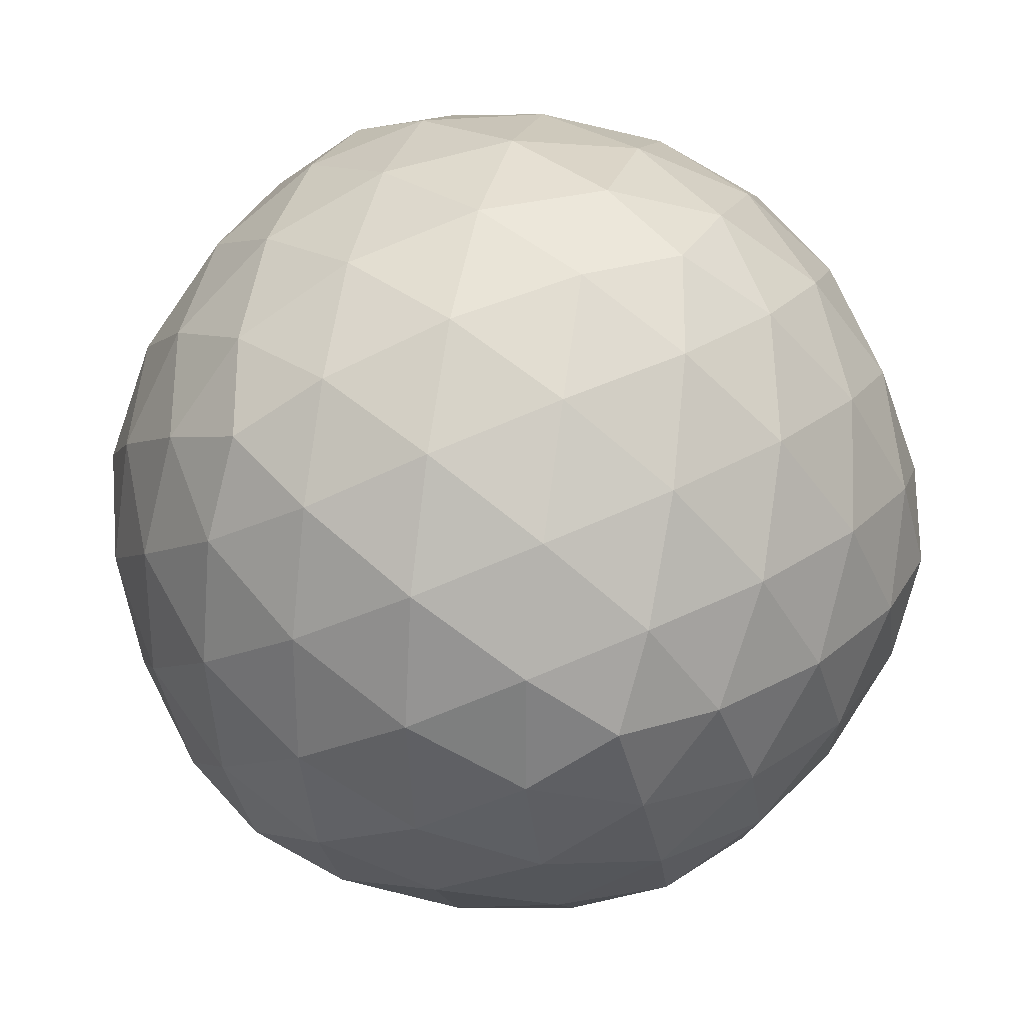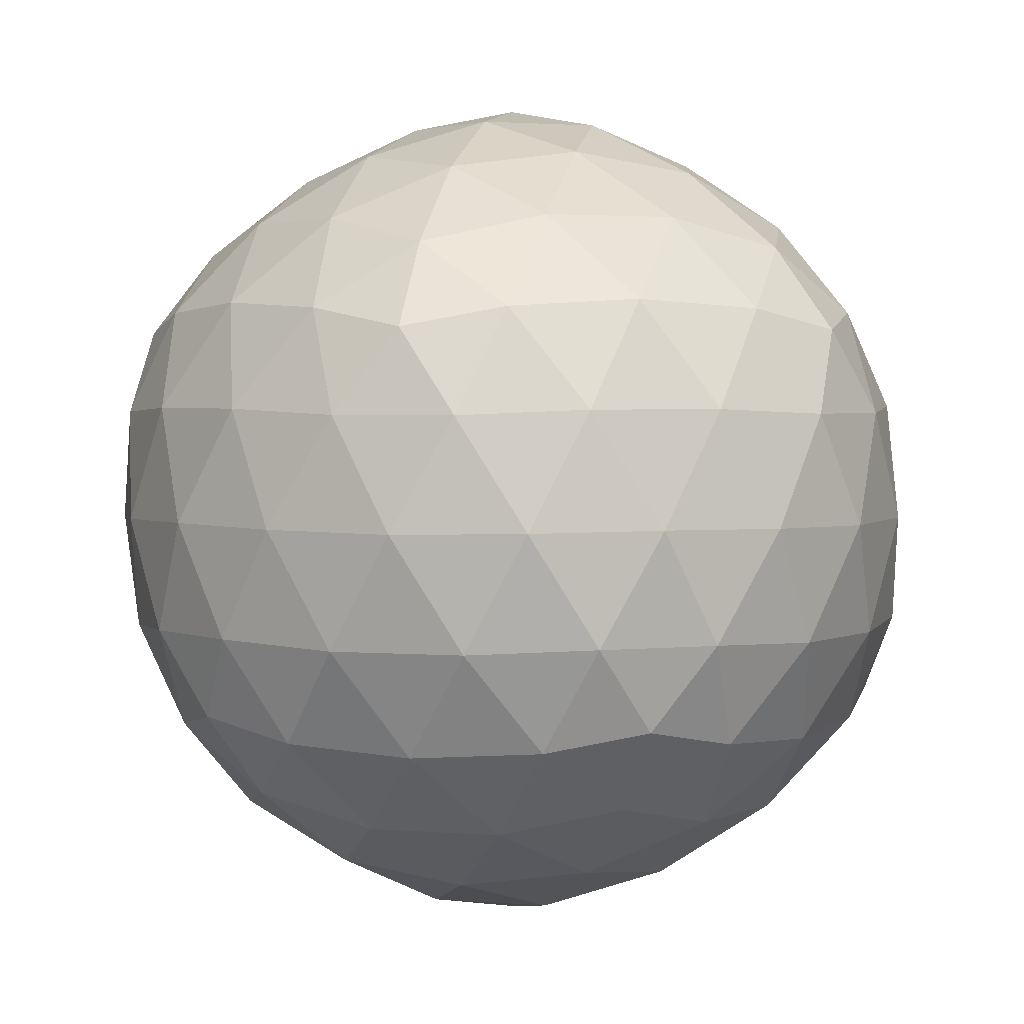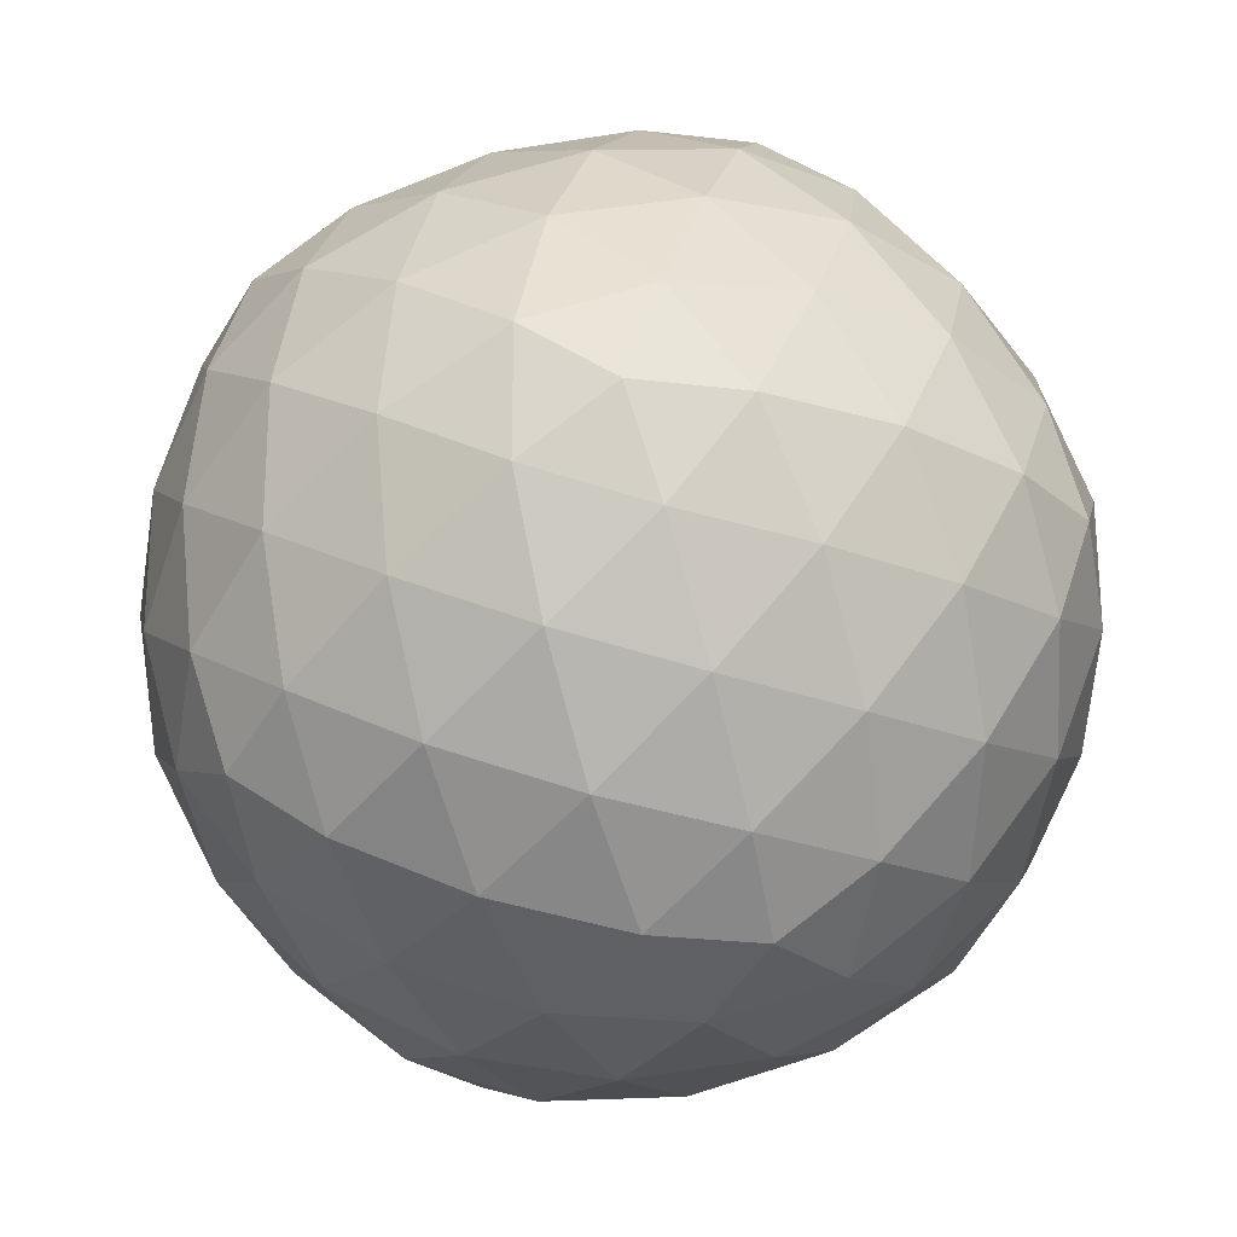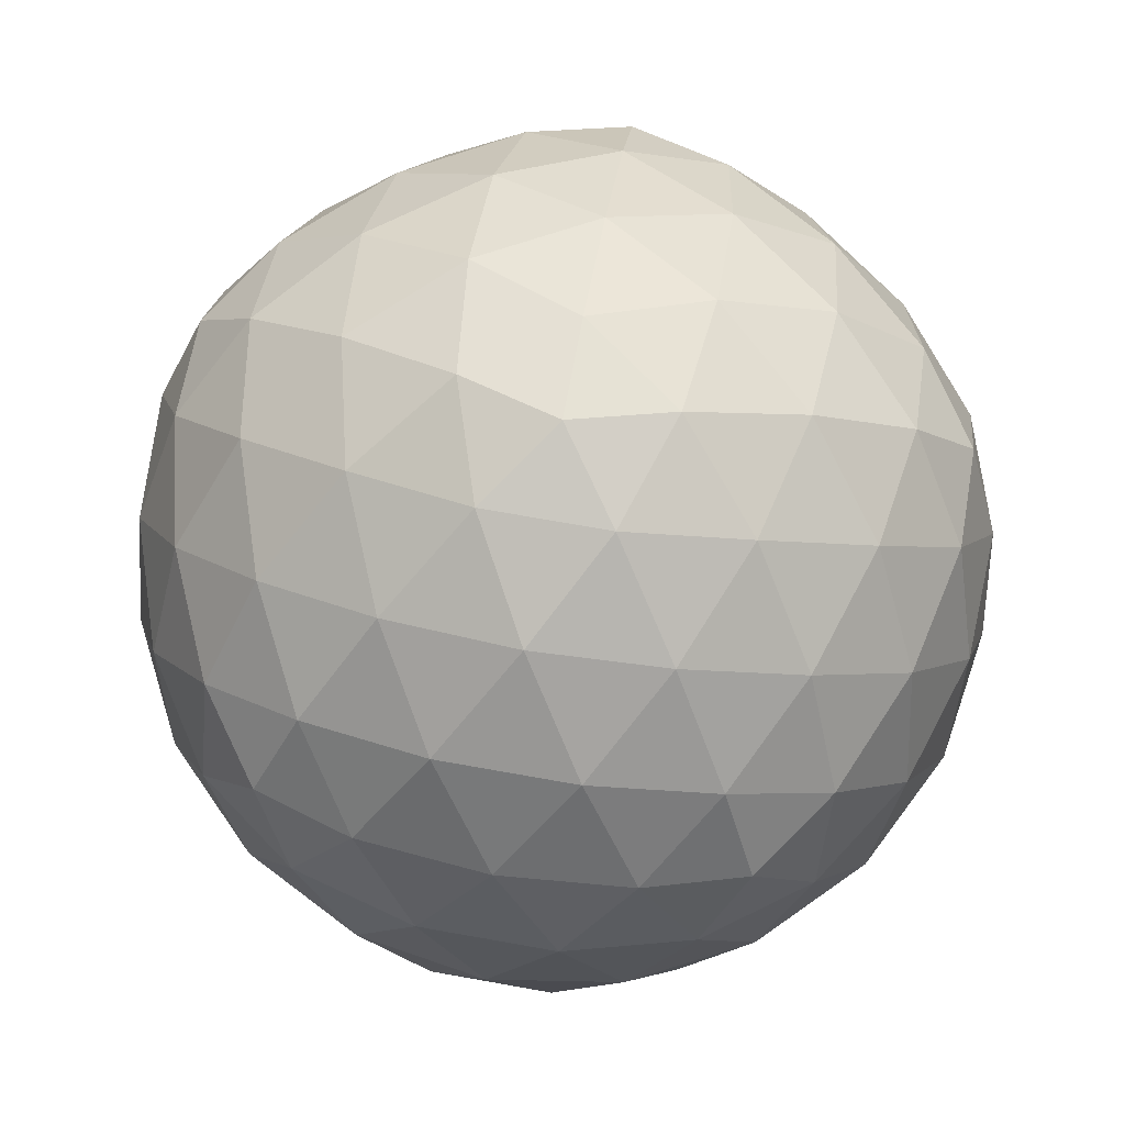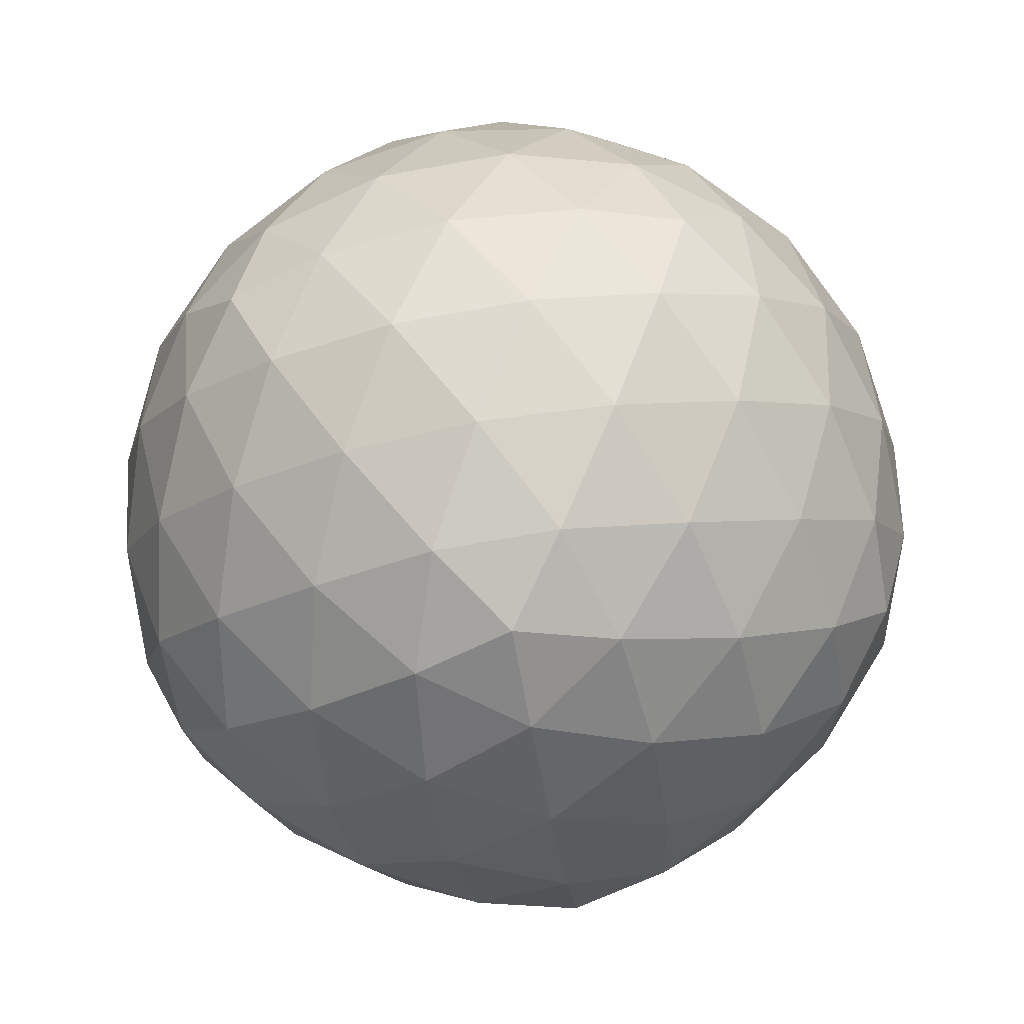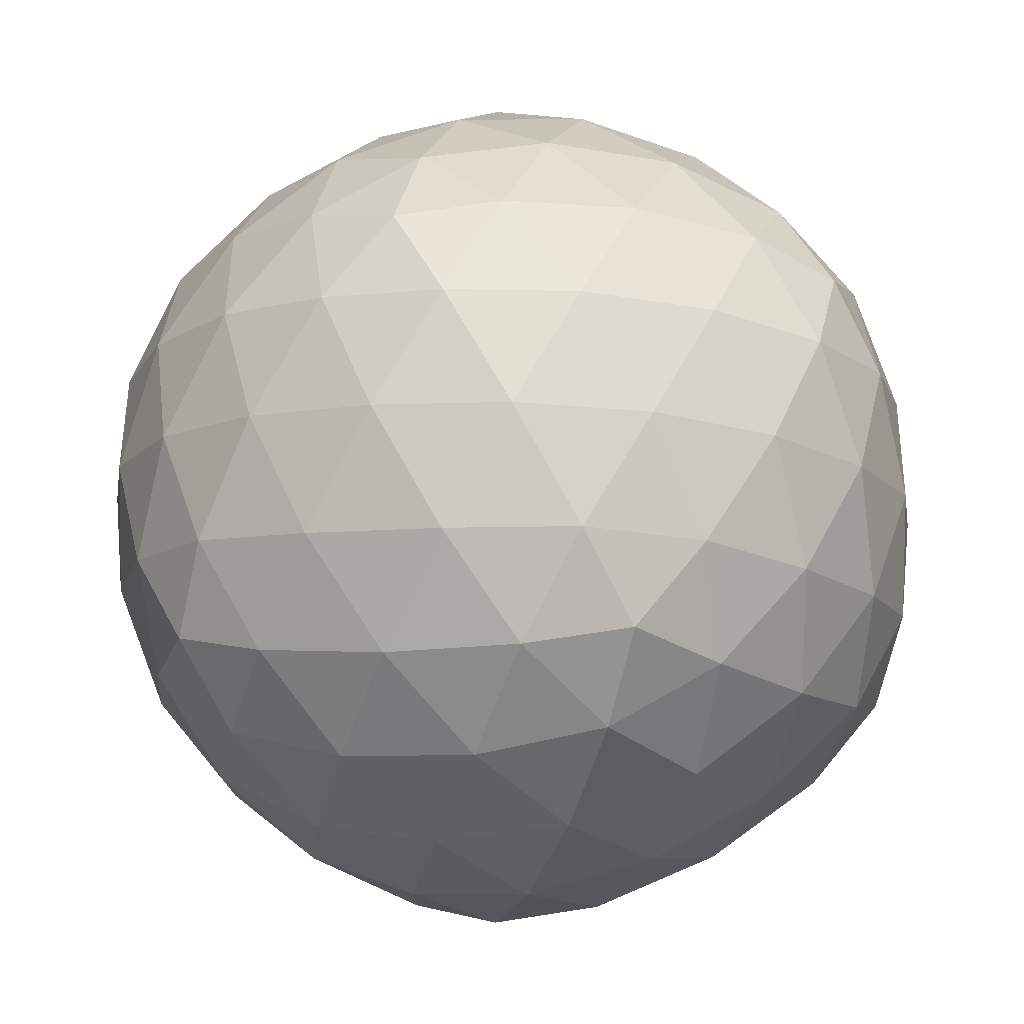
<metadata>
{"format":"obj","ext":"obj","renderer":"f3d","projection":"perspective","resolution":1024,"background":"white","views":[{"elev":29.4,"azim":103.4,"up":"+Z"},{"elev":2.8,"azim":106.0,"up":"+Y"},{"elev":-24.9,"azim":116.2,"up":"+Z"},{"elev":73.8,"azim":-152.0,"up":"+Y"},{"elev":-75.2,"azim":100.0,"up":"+Y"},{"elev":76.2,"azim":118.8,"up":"+Z"}]}
</metadata>
<code>
o Icosphere
v 1e-06 -0.6876 -0
v 0.4976 -0.3075 0.3615
v -0.1901 -0.3075 0.5849
v -0.615 -0.3075 -0
v -0.1901 -0.3075 -0.5849
v 0.4976 -0.3075 -0.3615
v 0.1901 0.3075 0.5849
v -0.4976 0.3075 0.3615
v -0.4976 0.3075 -0.3615
v 0.1901 0.3075 -0.5849
v 0.615 0.3075 0
v -1e-06 0.6876 -0
v -0.1083 -0.5672 0.3334
v 0.2836 -0.5672 0.2061
v 0.1753 -0.3506 0.5394
v 0.5672 -0.3506 0
v 0.2836 -0.5672 -0.2061
v -0.3506 -0.5672 -0
v -0.4589 -0.3506 0.3334
v -0.1083 -0.5672 -0.3334
v -0.4589 -0.3506 -0.3334
v 0.1753 -0.3506 -0.5394
v 0.6342 0 0.2061
v 0.6342 -0 -0.2061
v -0 -0 0.6668
v 0.3919 -0 0.5394
v -0.6342 -0 0.2061
v -0.3919 -0 0.5394
v -0.3919 0 -0.5394
v -0.6342 -0 -0.2061
v 0.3919 0 -0.5394
v 0 -0 -0.6668
v 0.4589 0.3506 0.3334
v -0.1753 0.3506 0.5394
v -0.5672 0.3506 -0
v -0.1753 0.3506 -0.5394
v 0.4589 0.3506 -0.3334
v 0.1083 0.5672 0.3334
v 0.3506 0.5672 0
v -0.2836 0.5672 0.2061
v -0.2836 0.5672 -0.2061
v 0.1083 0.5672 -0.3334
v -0.05058 -0.6558 0.1557
v 0.4153 -0.4397 0.3017
v -0.0262 -0.3385 0.5844
v 0.5477 -0.3385 0.2055
v 0.4153 -0.4397 -0.3017
v -0.1637 -0.6558 0
v -0.5639 -0.3385 0.1557
v -0.05058 -0.6558 -0.1557
v -0.3223 -0.3385 -0.4882
v 0.3647 -0.3385 -0.4574
v 0.579 -0.1748 0.3017
v 0.6458 0.1748 -0.09621
v -0.108 -0.1748 0.6439
v 0.2911 0.1748 0.5844
v -0.6458 -0.1748 0.09621
v -0.4659 0.1748 0.4574
v -0.2911 -0.1748 -0.5844
v -0.579 0.1748 -0.3017
v 0.4659 -0.1748 -0.4574
v 0.108 0.1748 -0.6439
v 0.3223 0.3385 0.4882
v -0.3647 0.3385 0.4574
v -0.5477 0.3385 -0.2055
v 0.0262 0.3385 -0.5844
v 0.5639 0.3385 -0.1557
v 0.1586 0.4397 0.4882
v 0.1637 0.6558 -0
v -0.4153 0.4397 0.3017
v -0.4153 0.4397 -0.3017
v 0.1586 0.4397 -0.4882
v -0.1586 -0.4397 0.4882
v 0.1324 -0.6558 0.09621
v 0.3647 -0.3385 0.4574
v 0.5477 -0.3385 -0.2055
v 0.1324 -0.6558 -0.09621
v -0.5133 -0.4397 -0
v -0.3223 -0.3385 0.4882
v -0.1586 -0.4397 -0.4882
v -0.5639 -0.3385 -0.1557
v -0.0262 -0.3385 -0.5844
v 0.6458 0.1748 0.09621
v 0.579 -0.1748 -0.3017
v 0.108 0.1748 0.6439
v 0.4659 -0.1748 0.4574
v -0.579 0.1748 0.3017
v -0.2911 -0.1748 0.5844
v -0.4659 0.1748 -0.4574
v -0.6458 -0.1748 -0.09621
v 0.2911 0.1748 -0.5844
v -0.108 -0.1748 -0.6439
v 0.5639 0.3385 0.1557
v 0.0262 0.3385 0.5844
v -0.5477 0.3385 0.2055
v -0.3647 0.3385 -0.4574
v 0.3223 0.3385 -0.4882
v 0.05058 0.6558 0.1557
v 0.5133 0.4397 -0
v -0.1324 0.6558 0.09621
v -0.1324 0.6558 -0.09621
v 0.05058 0.6558 -0.1557
v 0.2433 0.5952 -0.1767
v 0.4235 0.4837 -0.1767
v 0.299 0.4837 -0.3482
v -0.09292 0.5952 -0.286
v -0.03722 0.4837 -0.4574
v -0.2388 0.4837 -0.3919
v -0.3007 0.5952 -0
v -0.4465 0.4837 -0.106
v -0.4465 0.4837 0.106
v -0.09292 0.5952 0.286
v -0.2388 0.4837 0.3919
v -0.03722 0.4837 0.4574
v 0.2433 0.5952 0.1767
v 0.299 0.4837 0.3482
v 0.4235 0.4837 0.1767
v 0.5739 0.1831 -0.286
v 0.5394 0.00279 -0.3919
v 0.4493 0.1831 -0.4574
v -0.09464 0.1831 -0.6342
v -0.2061 0.00279 -0.6342
v -0.2962 0.1831 -0.5687
v -0.6324 0.1831 -0.106
v -0.6668 0.00279 -0
v -0.6324 0.1831 0.106
v -0.2962 0.1831 0.5687
v -0.2061 0.00279 0.6342
v -0.09464 0.1831 0.6342
v 0.4493 0.1831 0.4574
v 0.5394 0.00279 0.3919
v 0.5739 0.1831 0.286
v 0.2061 -0.00279 -0.6342
v 0.2962 -0.1831 -0.5687
v 0.09464 -0.1831 -0.6342
v -0.5394 -0.00279 -0.3919
v -0.4493 -0.1831 -0.4574
v -0.5739 -0.1831 -0.286
v -0.5394 -0.00279 0.3919
v -0.5739 -0.1831 0.286
v -0.4493 -0.1831 0.4574
v 0.2061 -0.00279 0.6342
v 0.09464 -0.1831 0.6342
v 0.2962 -0.1831 0.5687
v 0.6668 -0.00279 0
v 0.6324 -0.1831 0.106
v 0.6324 -0.1831 -0.106
v 0.2388 -0.4837 -0.3919
v 0.09292 -0.5952 -0.286
v 0.03722 -0.4837 -0.4574
v -0.299 -0.4837 -0.3482
v -0.2433 -0.5952 -0.1767
v -0.4235 -0.4837 -0.1767
v -0.4235 -0.4837 0.1767
v -0.2433 -0.5952 0.1767
v -0.299 -0.4837 0.3482
v 0.4465 -0.4837 -0.106
v 0.4465 -0.4837 0.106
v 0.3007 -0.5952 0
v 0.03722 -0.4837 0.4574
v 0.09292 -0.5952 0.286
v 0.2388 -0.4837 0.3919
f 1 74 43
f 2 44 46
f 1 43 48
f 1 48 50
f 1 50 77
f 2 46 53
f 3 45 55
f 4 49 57
f 5 51 59
f 6 52 61
f 2 53 86
f 3 55 88
f 4 57 90
f 5 59 92
f 6 61 84
f 7 63 68
f 8 64 70
f 9 65 71
f 10 66 72
f 11 67 99
f 39 103 69
f 39 104 103
f 37 97 105
f 42 106 102
f 42 107 106
f 36 96 108
f 41 109 101
f 41 110 109
f 35 95 111
f 40 112 100
f 40 113 112
f 34 94 114
f 38 115 98
f 38 116 115
f 33 93 117
f 24 118 54
f 24 119 118
f 31 91 120
f 32 121 62
f 32 122 121
f 29 89 123
f 30 124 60
f 30 125 124
f 27 87 126
f 28 127 58
f 28 128 127
f 25 85 129
f 26 130 56
f 26 131 130
f 23 83 132
f 31 133 91
f 31 134 133
f 22 82 135
f 29 136 89
f 29 137 136
f 21 81 138
f 27 139 87
f 27 140 139
f 19 79 141
f 25 142 85
f 25 143 142
f 15 75 144
f 23 145 83
f 23 146 145
f 16 76 147
f 17 148 47
f 17 149 148
f 20 80 150
f 20 151 80
f 20 152 151
f 18 78 153
f 18 154 78
f 18 155 154
f 13 73 156
f 16 157 76
f 16 158 157
f 14 74 159
f 13 160 73
f 13 161 160
f 14 44 162
f 162 75 15
f 162 44 75
f 44 2 75
f 160 162 15
f 160 161 162
f 161 14 162
f 73 45 3
f 73 160 45
f 160 15 45
f 159 77 17
f 159 74 77
f 74 1 77
f 157 159 17
f 157 158 159
f 158 14 159
f 76 47 6
f 76 157 47
f 157 17 47
f 156 79 19
f 156 73 79
f 73 3 79
f 154 156 19
f 154 155 156
f 155 13 156
f 78 49 4
f 78 154 49
f 154 19 49
f 153 81 21
f 153 78 81
f 78 4 81
f 151 153 21
f 151 152 153
f 152 18 153
f 80 51 5
f 80 151 51
f 151 21 51
f 150 82 22
f 150 80 82
f 80 5 82
f 148 150 22
f 148 149 150
f 149 20 150
f 47 52 6
f 47 148 52
f 148 22 52
f 147 84 24
f 147 76 84
f 76 6 84
f 145 147 24
f 145 146 147
f 146 16 147
f 83 54 11
f 83 145 54
f 145 24 54
f 144 86 26
f 144 75 86
f 75 2 86
f 142 144 26
f 142 143 144
f 143 15 144
f 85 56 7
f 85 142 56
f 142 26 56
f 141 88 28
f 141 79 88
f 79 3 88
f 139 141 28
f 139 140 141
f 140 19 141
f 87 58 8
f 87 139 58
f 139 28 58
f 138 90 30
f 138 81 90
f 81 4 90
f 136 138 30
f 136 137 138
f 137 21 138
f 89 60 9
f 89 136 60
f 136 30 60
f 135 92 32
f 135 82 92
f 82 5 92
f 133 135 32
f 133 134 135
f 134 22 135
f 91 62 10
f 91 133 62
f 133 32 62
f 132 93 33
f 132 83 93
f 83 11 93
f 130 132 33
f 130 131 132
f 131 23 132
f 56 63 7
f 56 130 63
f 130 33 63
f 129 94 34
f 129 85 94
f 85 7 94
f 127 129 34
f 127 128 129
f 128 25 129
f 58 64 8
f 58 127 64
f 127 34 64
f 126 95 35
f 126 87 95
f 87 8 95
f 124 126 35
f 124 125 126
f 125 27 126
f 60 65 9
f 60 124 65
f 124 35 65
f 123 96 36
f 123 89 96
f 89 9 96
f 121 123 36
f 121 122 123
f 122 29 123
f 62 66 10
f 62 121 66
f 121 36 66
f 120 97 37
f 120 91 97
f 91 10 97
f 118 120 37
f 118 119 120
f 119 31 120
f 54 67 11
f 54 118 67
f 118 37 67
f 117 99 39
f 117 93 99
f 93 11 99
f 115 117 39
f 115 116 117
f 116 33 117
f 98 69 12
f 98 115 69
f 115 39 69
f 114 68 38
f 114 94 68
f 94 7 68
f 112 114 38
f 112 113 114
f 113 34 114
f 100 98 12
f 100 112 98
f 112 38 98
f 111 70 40
f 111 95 70
f 95 8 70
f 109 111 40
f 109 110 111
f 110 35 111
f 101 100 12
f 101 109 100
f 109 40 100
f 108 71 41
f 108 96 71
f 96 9 71
f 106 108 41
f 106 107 108
f 107 36 108
f 102 101 12
f 102 106 101
f 106 41 101
f 105 72 42
f 105 97 72
f 97 10 72
f 103 105 42
f 103 104 105
f 104 37 105
f 69 102 12
f 69 103 102
f 103 42 102
f 99 104 39
f 99 67 104
f 67 37 104
f 72 107 42
f 72 66 107
f 66 36 107
f 71 110 41
f 71 65 110
f 65 35 110
f 70 113 40
f 70 64 113
f 64 34 113
f 68 116 38
f 68 63 116
f 63 33 116
f 84 119 24
f 84 61 119
f 61 31 119
f 92 122 32
f 92 59 122
f 59 29 122
f 90 125 30
f 90 57 125
f 57 27 125
f 88 128 28
f 88 55 128
f 55 25 128
f 86 131 26
f 86 53 131
f 53 23 131
f 61 134 31
f 61 52 134
f 52 22 134
f 59 137 29
f 59 51 137
f 51 21 137
f 57 140 27
f 57 49 140
f 49 19 140
f 55 143 25
f 55 45 143
f 45 15 143
f 53 146 23
f 53 46 146
f 46 16 146
f 77 149 17
f 77 50 149
f 50 20 149
f 50 152 20
f 50 48 152
f 48 18 152
f 48 155 18
f 48 43 155
f 43 13 155
f 46 158 16
f 46 44 158
f 44 14 158
f 43 161 13
f 43 74 161
f 74 14 161

</code>
